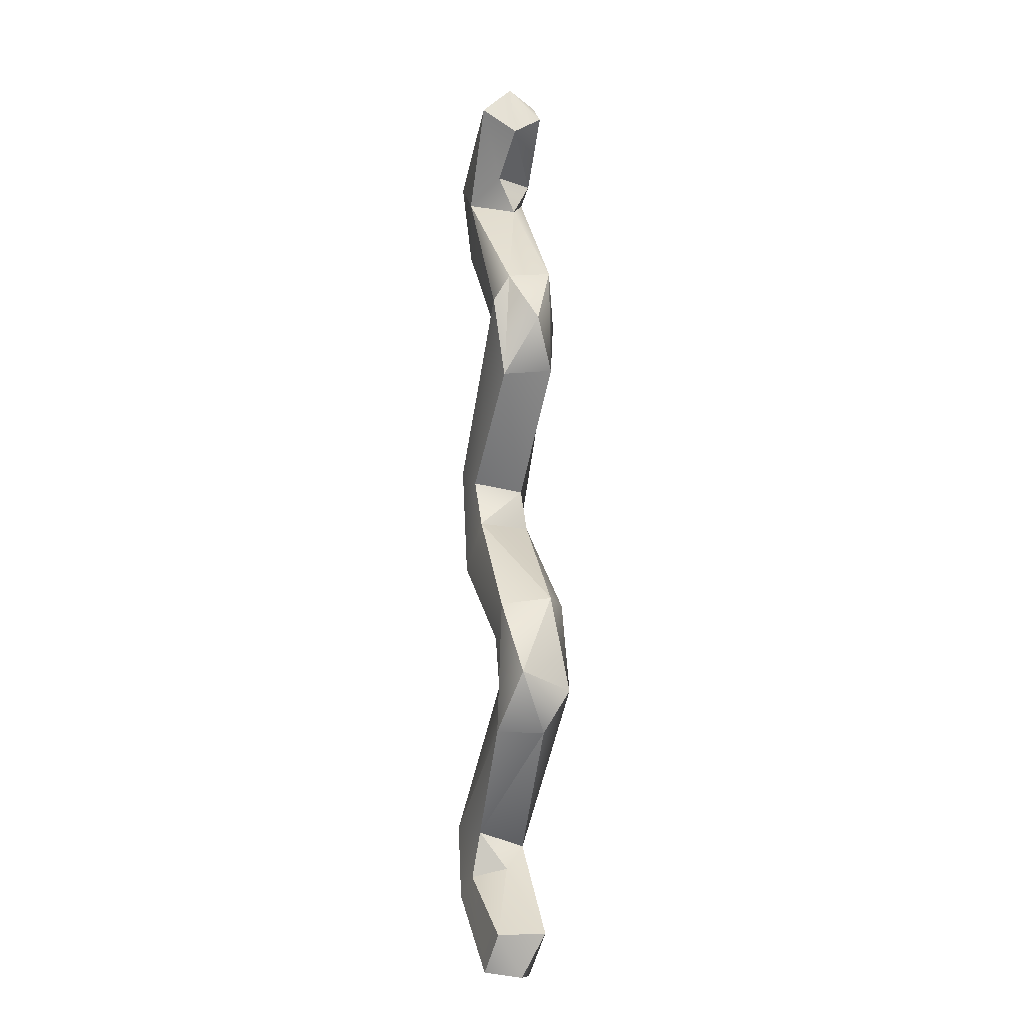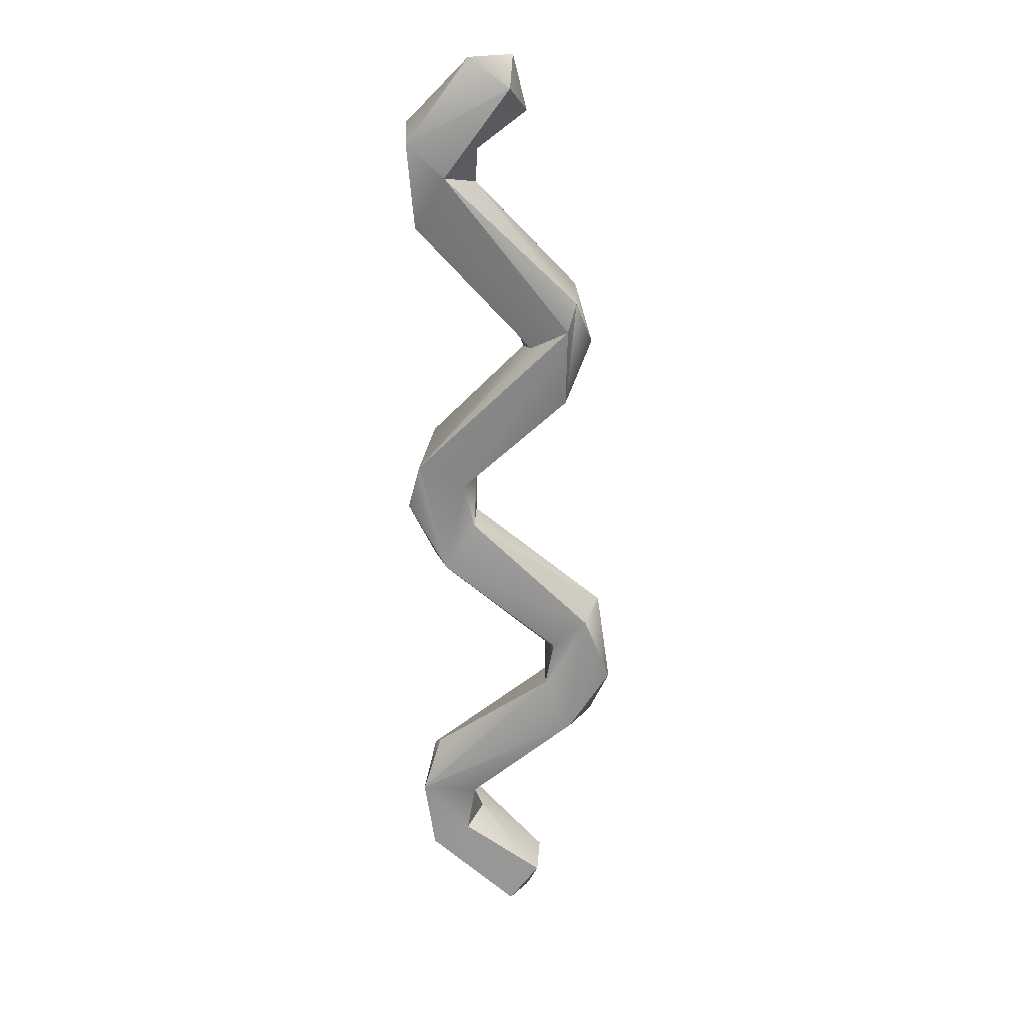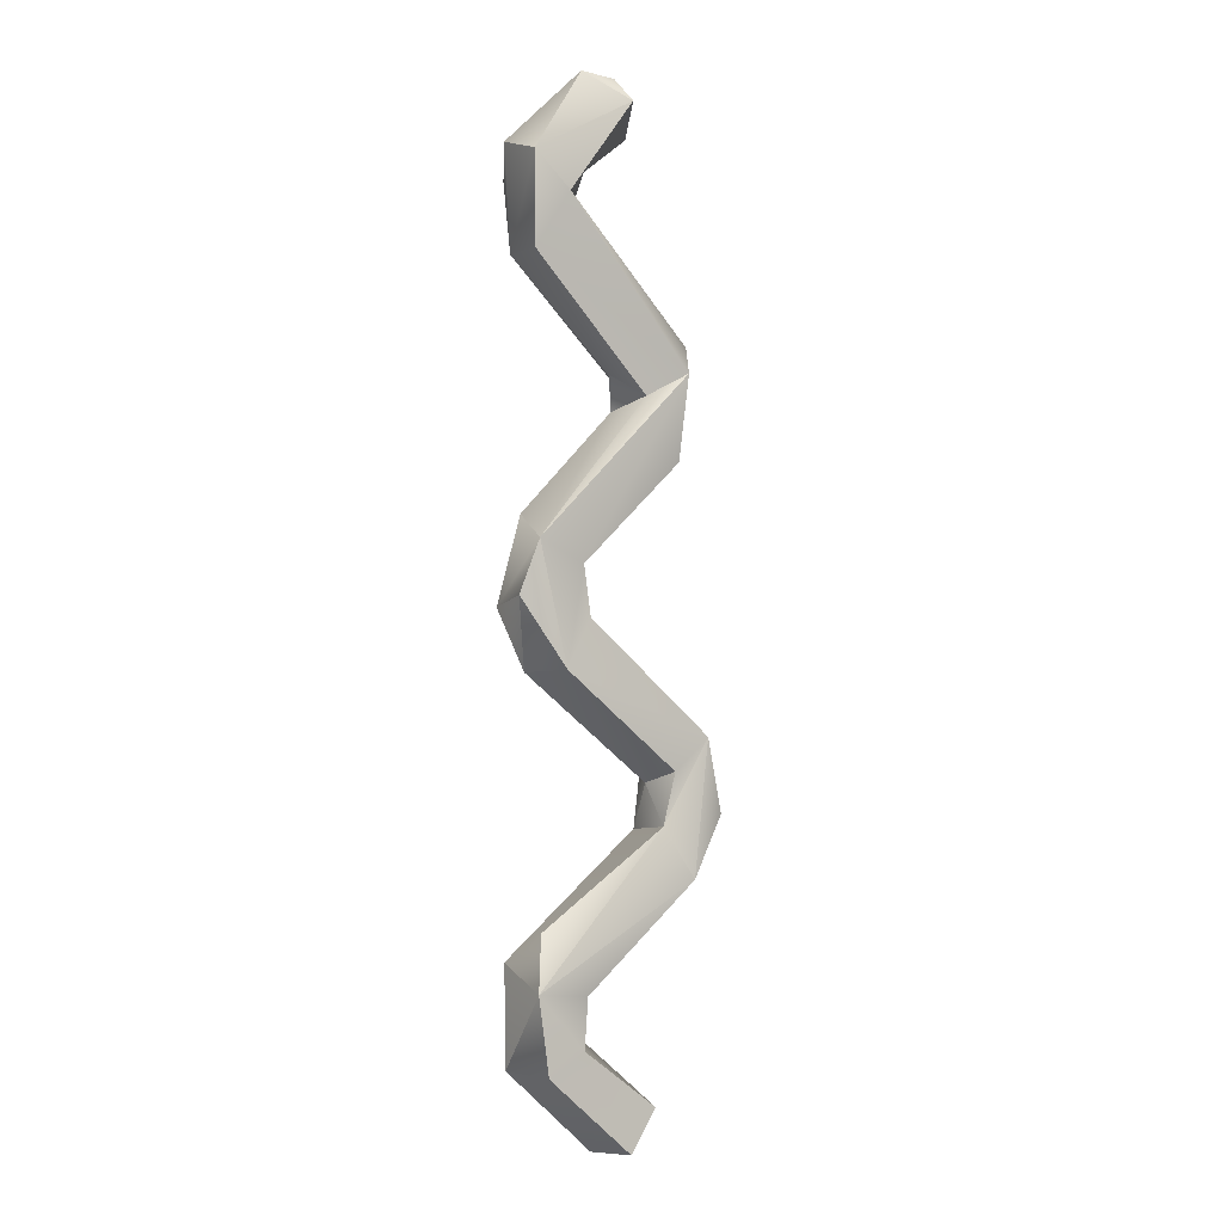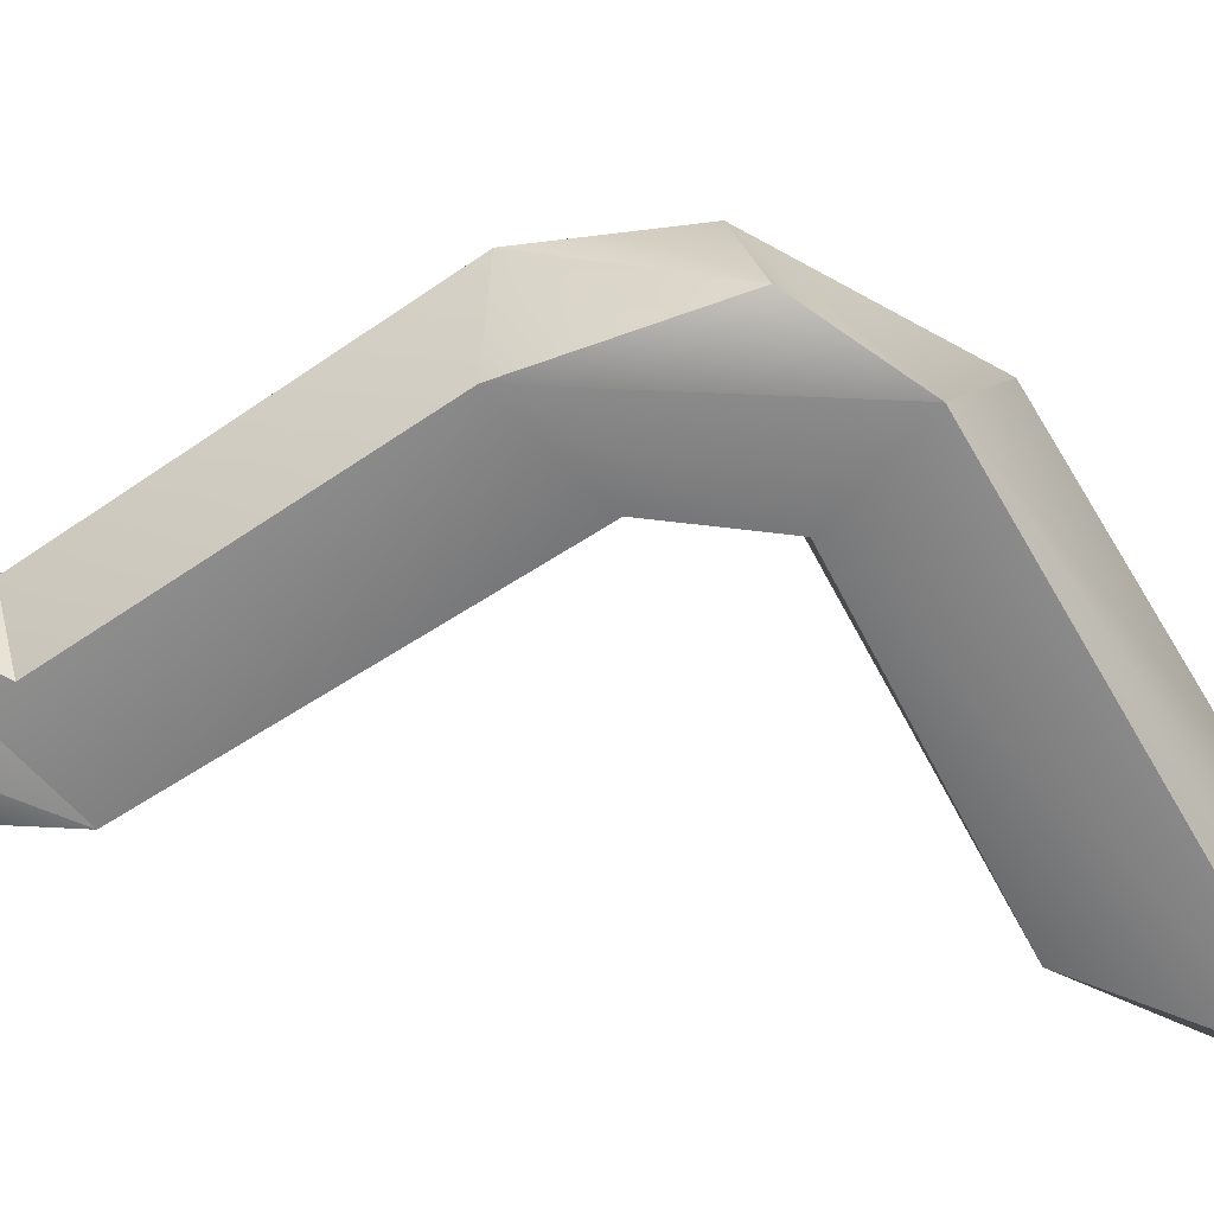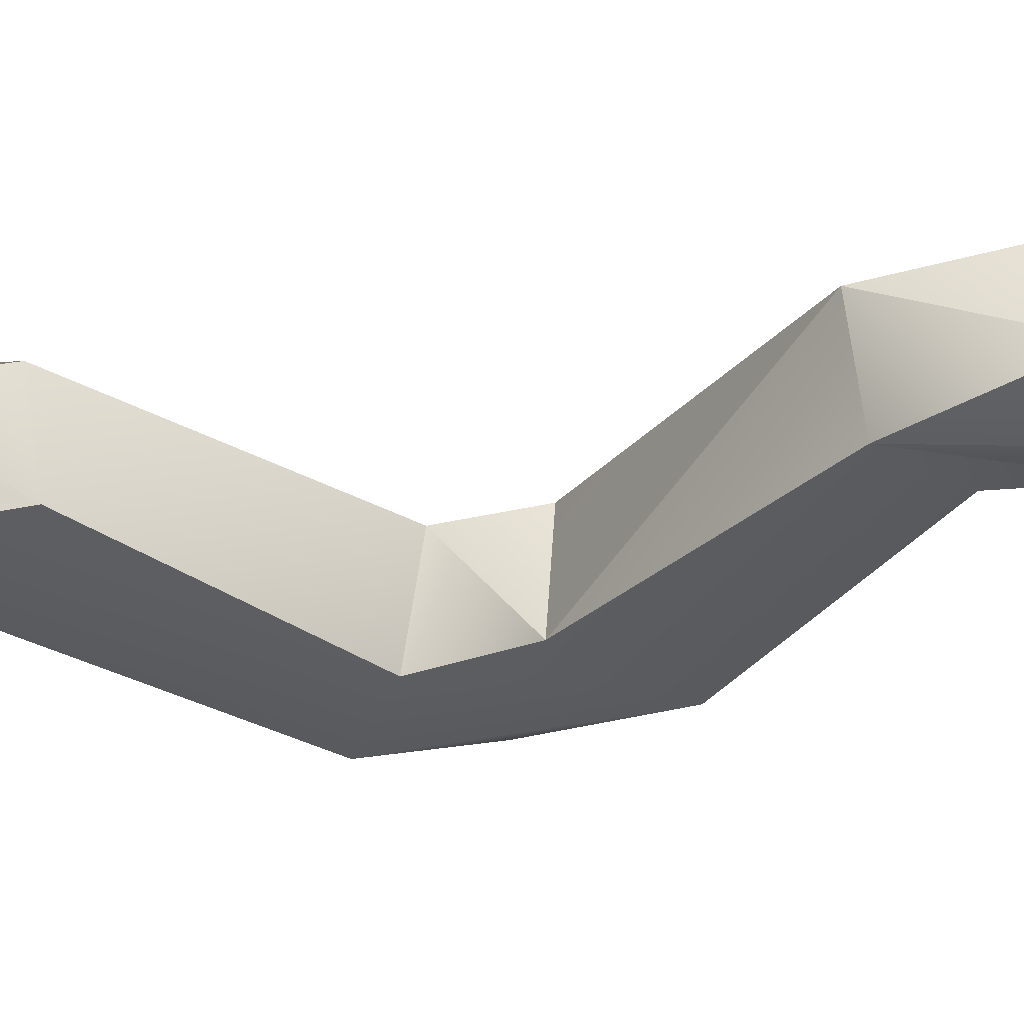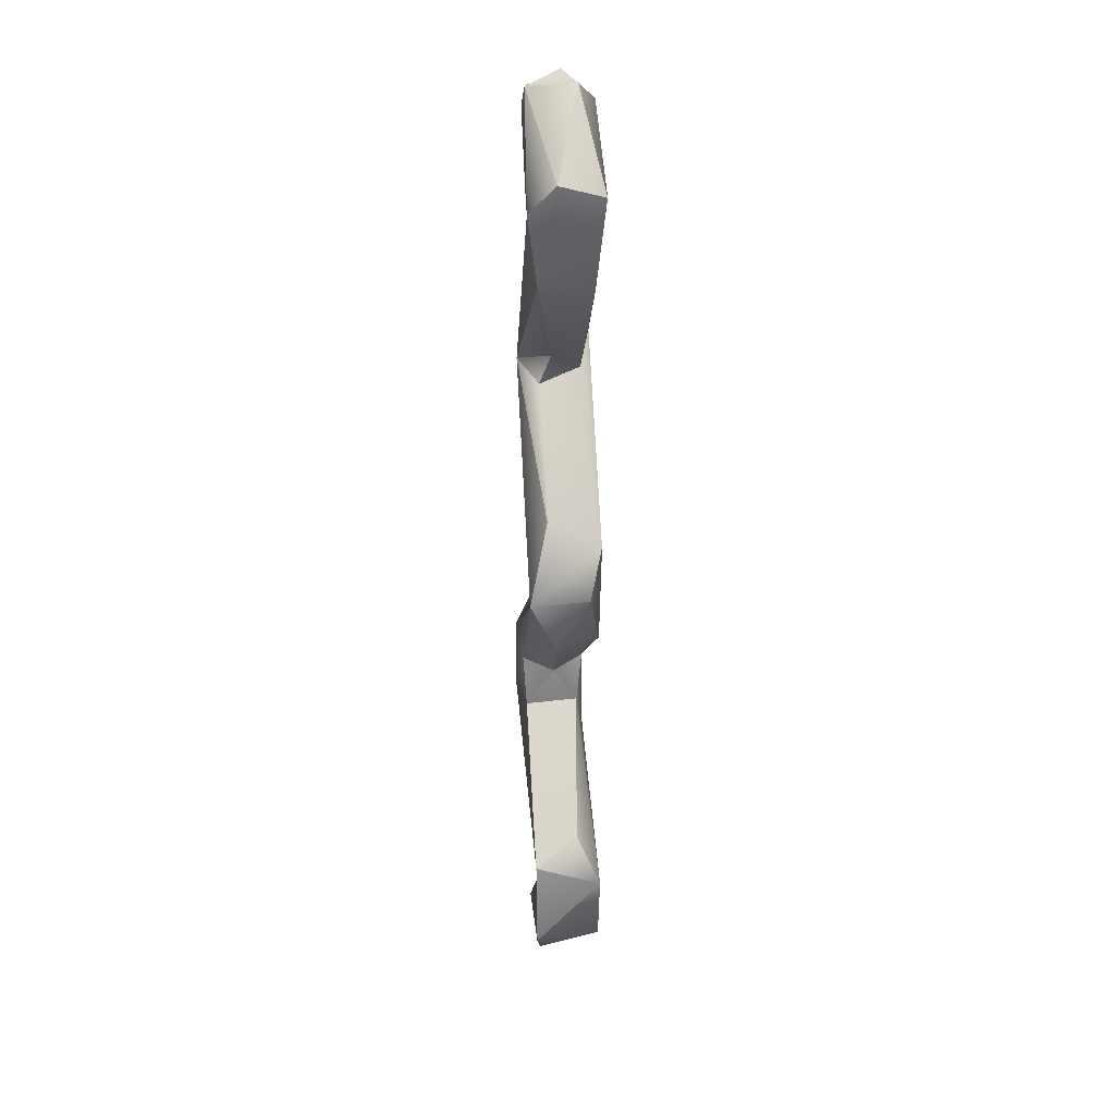
<metadata>
{"format":"obj","ext":"obj","renderer":"f3d","projection":"perspective","resolution":1024,"background":"white","views":[{"elev":-11.5,"azim":74.9,"up":"+Z"},{"elev":24.1,"azim":5.8,"up":"+Z"},{"elev":-2.5,"azim":-33.3,"up":"+Z"},{"elev":-63.2,"azim":-106.4,"up":"+Y"},{"elev":-31.1,"azim":95.6,"up":"+Y"},{"elev":29.0,"azim":-96.1,"up":"+Z"}]}
</metadata>
<code>
o 000_Simplify_-_baked
g Simplify_-_baked
v 16.15 -7.537 10.27
v 3.984 -8.213 15.69
v 11.1 -8.621 -13.9
v 18.76 -6.299 -1.825
v 2.449 -8.297 103.8
v 0.957 2.987 107.3
v 5.092 7.048 82.36
v 3.982 -5.985 81.72
v 26.21 5.313 -125.5
v 28.99 -7.595 -124.4
v 6.32 -8.657 -105
v 4.868 7.999 -105.4
v 41.77 7.942 -37.93
v 44.74 9.413 -28.55
v 52.91 8.985 -52.11
v 39.54 7.245 -51.28
v 16.18 -7.872 -99.77
v 36.81 -5.955 -114.6
v 31.16 4.28 47.38
v 6.59 4.765 22.07
v 34.17 -6.244 50.24
v 44.14 -9.429 55.91
v 12.06 -8.158 95.42
v 19.72 -1.512 101.8
v 32.32 -0.094 111.5
v 28.92 -8.637 118.5
v 37.96 -0.015 -40.09
v 6.324 2.484 -14.43
v 3.039 9.392 0.613
v 38.85 -6.305 -50.12
v 4.613 8.212 -80.71
v 7.678 -2.877 -73.31
v 33.06 1.517 -125.7
v 0.395 -5.124 2.847
v 51 2.484 -63.07
v 56.68 -4.611 -47.72
v 52.8 4.006 -27.74
v 18.82 3.232 92.17
v 4.554 9.342 99.83
v 14.65 8.743 101.9
v 44.77 6.245 64.61
v 46.12 -8.737 -62.52
v 50.07 -8.615 -29.38
v 41.17 -7.884 -37.35
v 3.54 -8.763 -86.2
v 28.76 1.491 55.73
v 22.77 8.006 123.4
v 29.31 8.215 117.3
v 36.39 6.945 -114.3
v 28.83 -0.704 125.5
v 17.88 -3.505 125.1
v 43.62 7.049 37.1
v 49.69 1.742 50.24
v 43.51 -6.219 35.26
v 18.02 5.466 8.018
v 39.01 9.036 51.21
v 19.57 0.926 -97.51
v 17.71 7.245 -2.573
v 18.14 -6.233 -87.79
v 46.05 -5.494 62.64
v 14.78 6.713 -91.42
f 3 4 1 2
f 7 8 5 6
f 11 12 9 10
f 15 16 13 14
f 10 18 17 11
f 2 21 19 20
f 22 23 8 21
f 26 23 24 25
f 29 13 27 28
f 31 32 30 16
f 21 2 22
f 33 10 9
f 34 3 2
f 35 15 36
f 15 37 36
f 38 39 40
f 38 41 39
f 42 36 43
f 3 43 4
f 44 43 3
f 45 11 17
f 8 7 46
f 40 47 48
f 1 22 2
f 33 9 49
f 50 47 51
f 6 51 47
f 52 53 54
f 55 52 54
f 52 41 53
f 40 24 38
f 39 56 7
f 7 56 46
f 30 44 27
f 27 16 30
f 16 27 13
f 26 50 51
f 21 46 19
f 56 19 46
f 40 25 24
f 48 25 40
f 44 3 27
f 27 3 28
f 34 28 3
f 18 57 17
f 37 14 58
f 47 40 39
f 47 39 6
f 39 7 6
f 50 25 48
f 48 47 50
f 26 25 50
f 35 36 42
f 35 42 59
f 52 56 41
f 20 56 29
f 56 20 19
f 34 29 28
f 37 15 14
f 54 53 60
f 55 54 1
f 22 1 54
f 1 4 55
f 4 58 55
f 37 58 4
f 23 22 60
f 54 60 22
f 43 44 30
f 30 42 43
f 32 45 30
f 45 42 30
f 60 38 23
f 59 42 45
f 59 45 17
f 17 57 59
f 60 53 41
f 38 60 41
f 18 10 33
f 37 43 36
f 4 43 37
f 31 12 45
f 31 45 32
f 12 11 45
f 20 29 2
f 2 29 34
f 49 12 61
f 12 49 9
f 49 61 57
f 49 18 33
f 57 18 49
f 6 5 51
f 26 51 5
f 8 23 5
f 8 46 21
f 38 24 23
f 26 5 23
f 29 56 55
f 55 56 52
f 58 14 29
f 29 14 13
f 58 29 55
f 16 15 31
f 61 12 31
f 57 61 59
f 61 35 59
f 61 15 35
f 31 15 61

</code>
